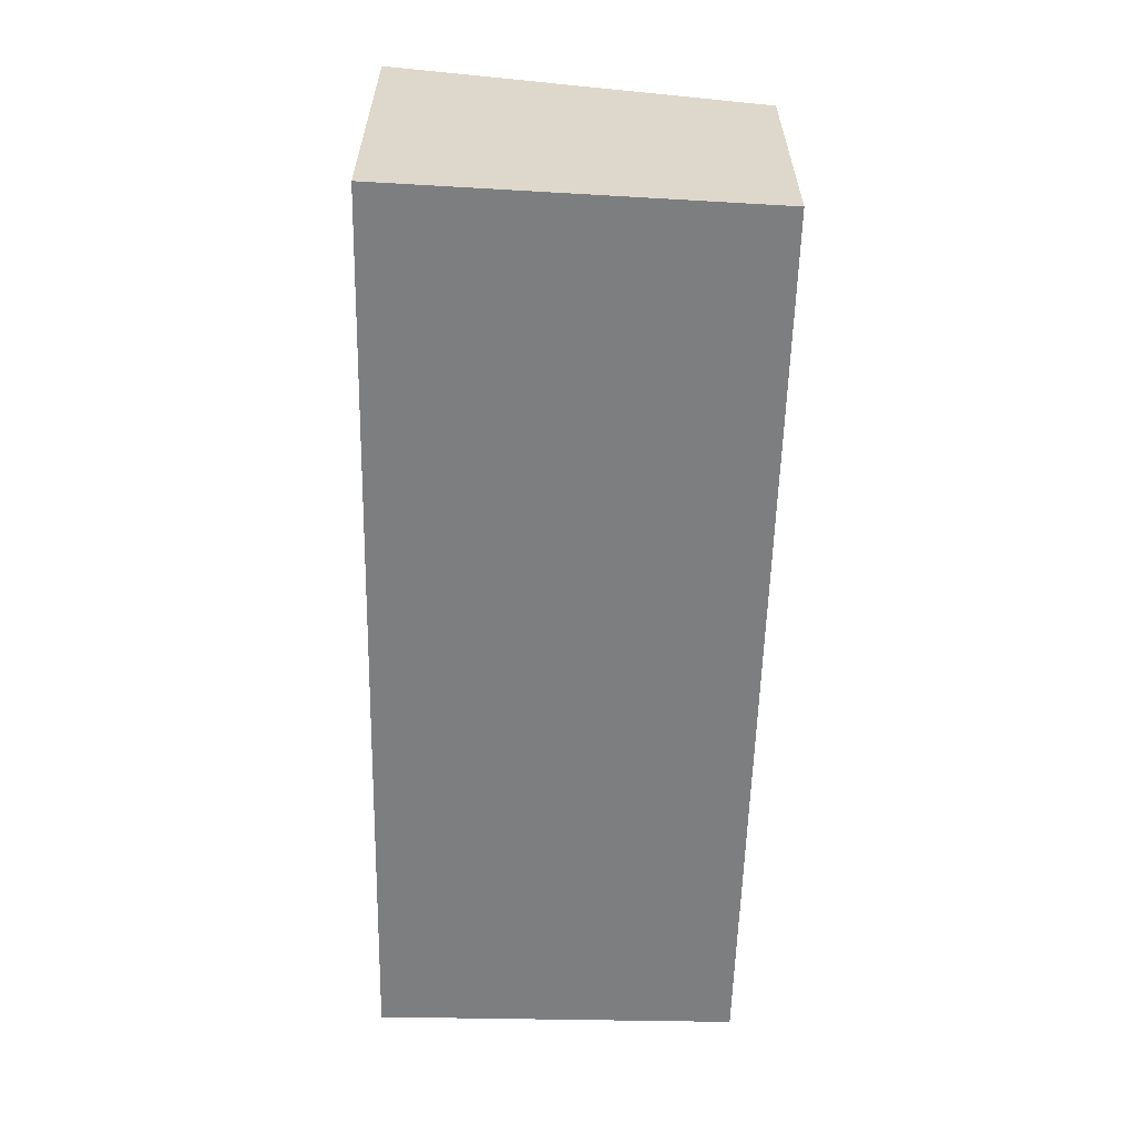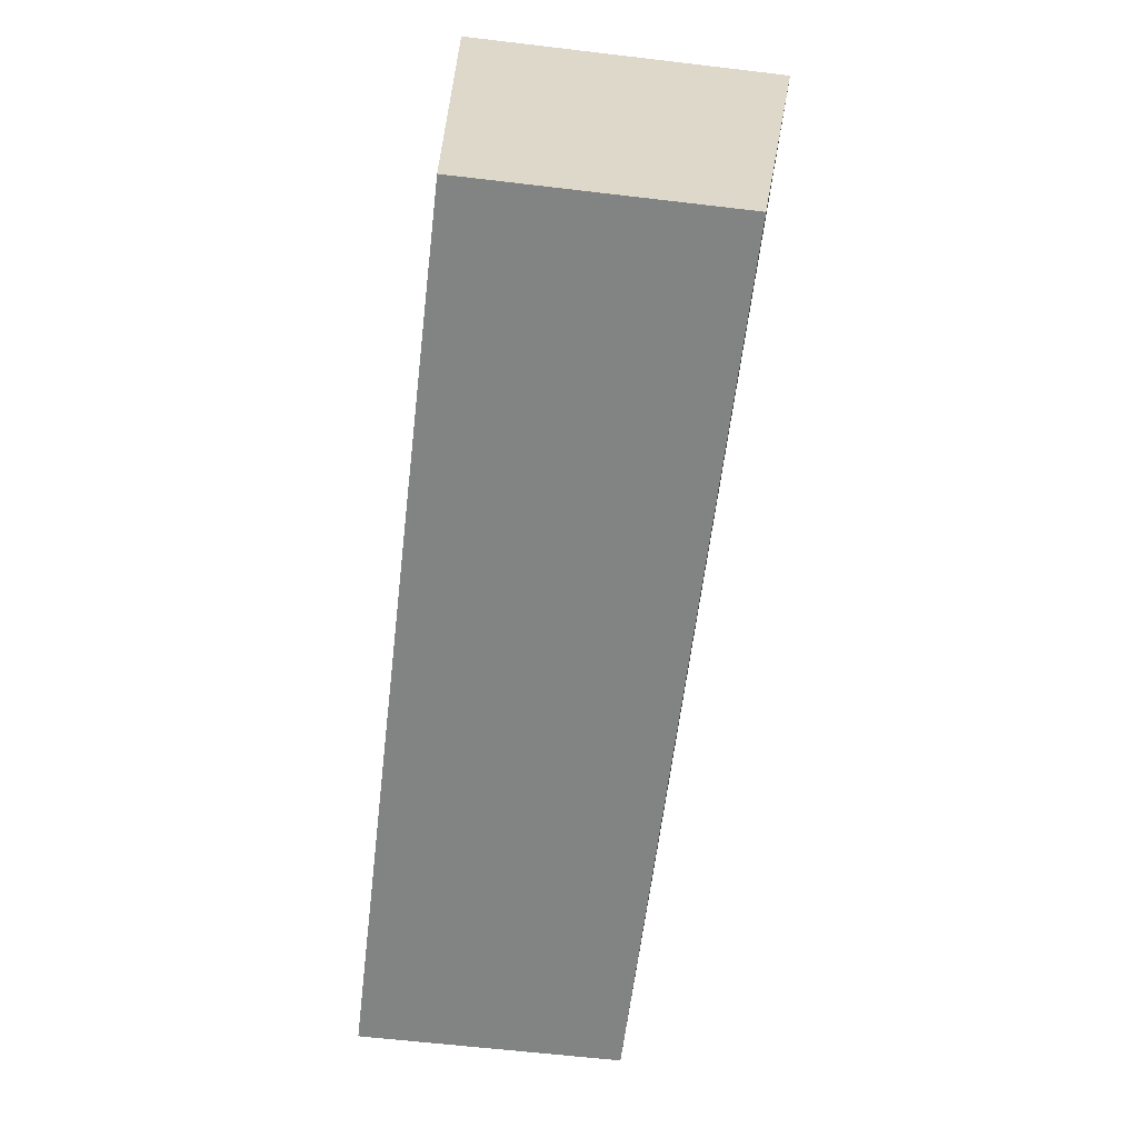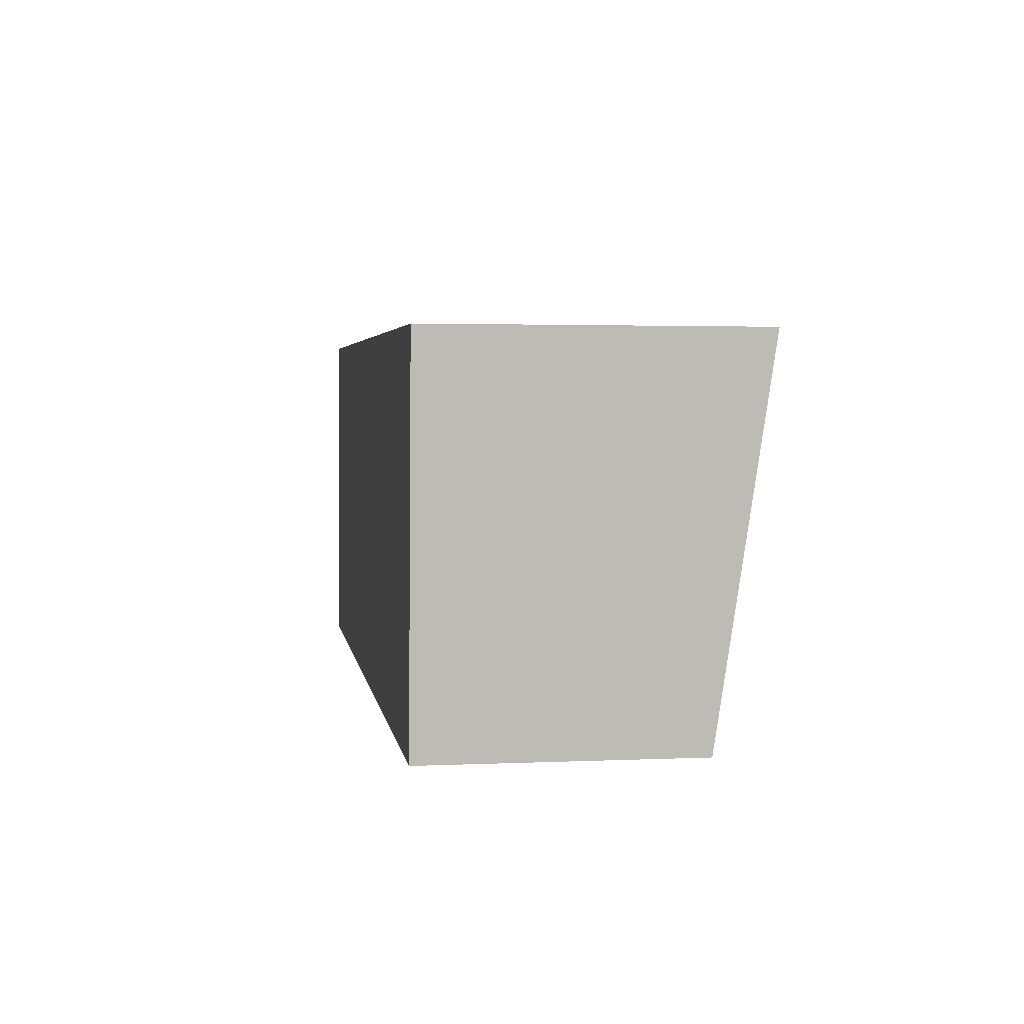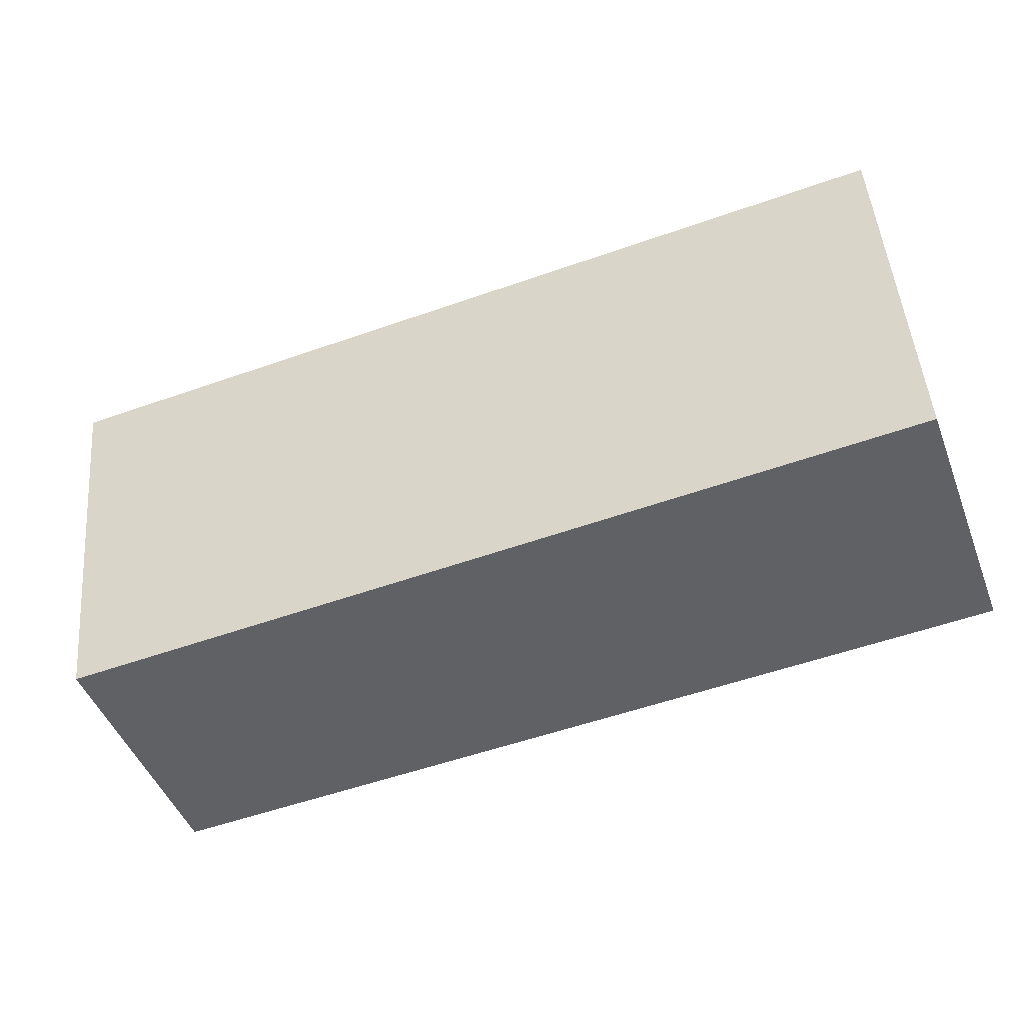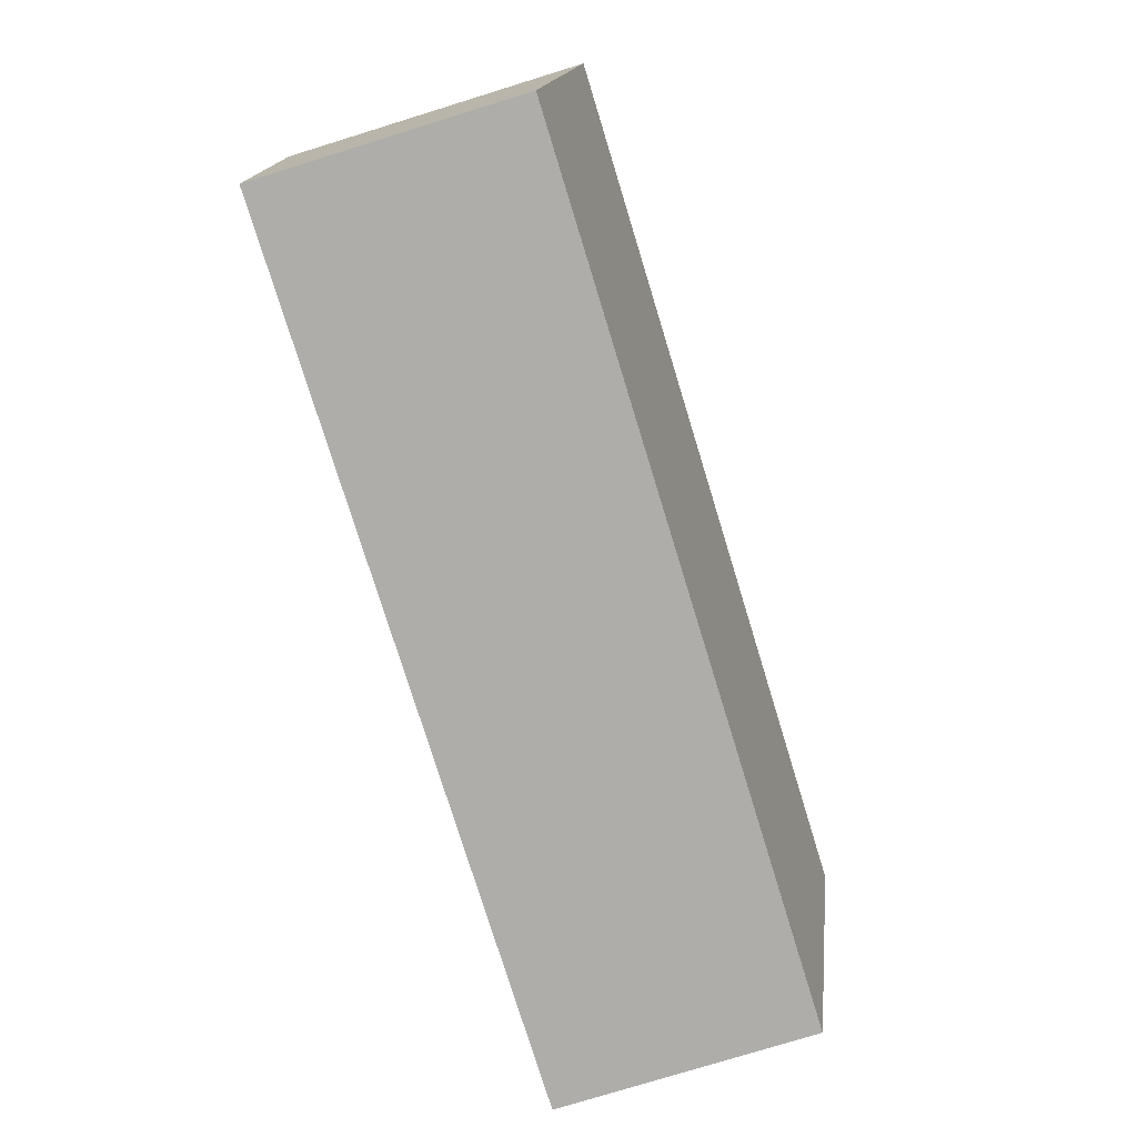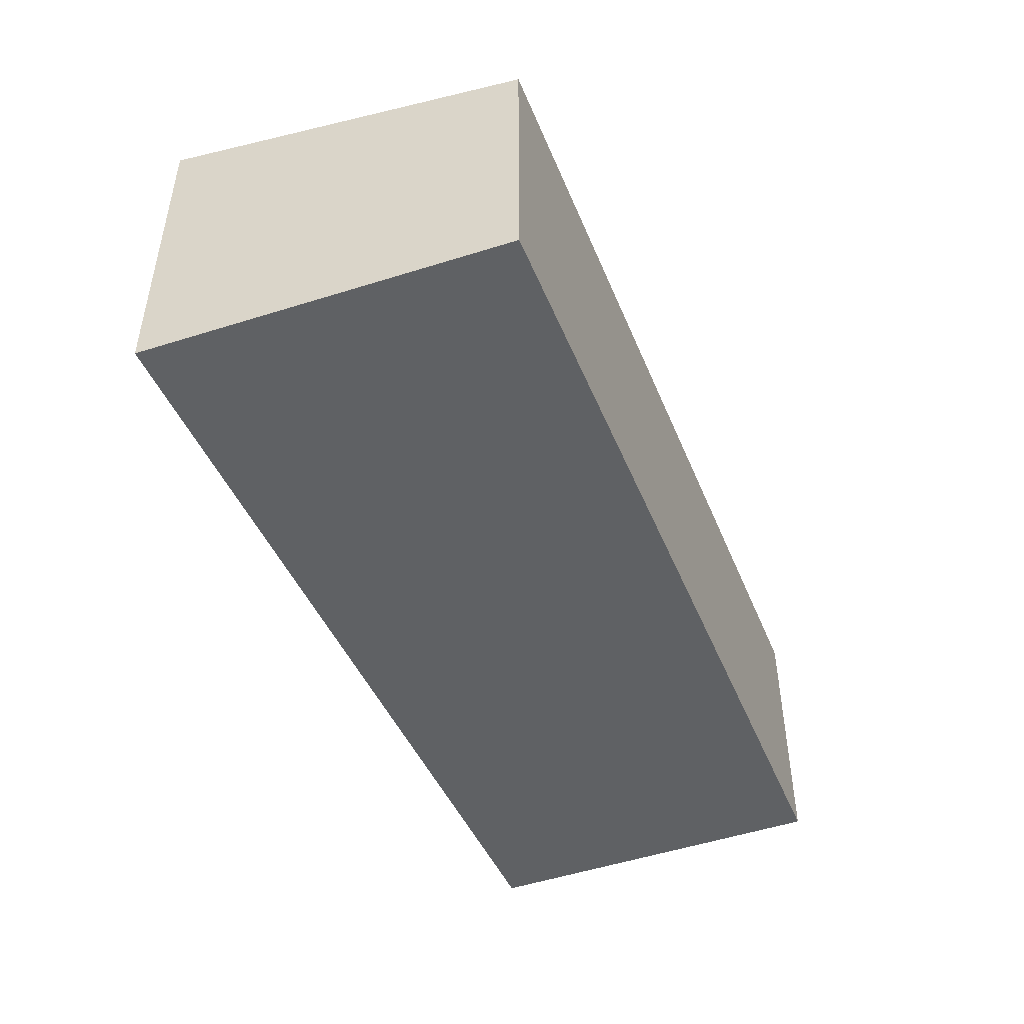
<metadata>
{"format":"obj","ext":"obj","renderer":"f3d","projection":"perspective","resolution":1024,"background":"white","views":[{"elev":-59.3,"azim":90.0,"up":"+Y"},{"elev":-62.5,"azim":83.2,"up":"+Z"},{"elev":2.5,"azim":81.0,"up":"+Z"},{"elev":-48.6,"azim":-159.1,"up":"+Z"},{"elev":-78.5,"azim":107.1,"up":"+Z"},{"elev":-45.9,"azim":113.2,"up":"+Y"}]}
</metadata>
<code>
v  0 4.722 2.891e-16
v  16.05 4.727 -0.286
v  16.04 4.706 -0.44
v  16.44 5.621 6.182
v  0.163 5.621 6.507
v  0.103 5.481 5.49
v  0.122 5.621 6.508
v  0 0 0
v  16.04 2.694e-17 -0.44
v  0.103 -3.362e-16 5.49
v  0.122 -3.985e-16 6.508
v  16.44 -3.785e-16 6.182
v  0.163 -3.984e-16 6.507
v  16.05 1.751e-17 -0.286
g defaultobject
f 1 2 3
f 2 1 4
f 4 1 5
f 5 1 6
f 5 6 7
f 3 8 1
f 8 3 9
f 8 6 1
f 6 8 10
f 6 10 7
f 7 10 11
f 11 5 7
f 5 11 4
f 4 11 12
f 12 11 13
f 12 2 4
f 2 12 14
f 2 14 3
f 3 14 9
f 10 13 11
f 13 10 12
f 12 10 8
f 12 8 14
f 14 8 9

</code>
